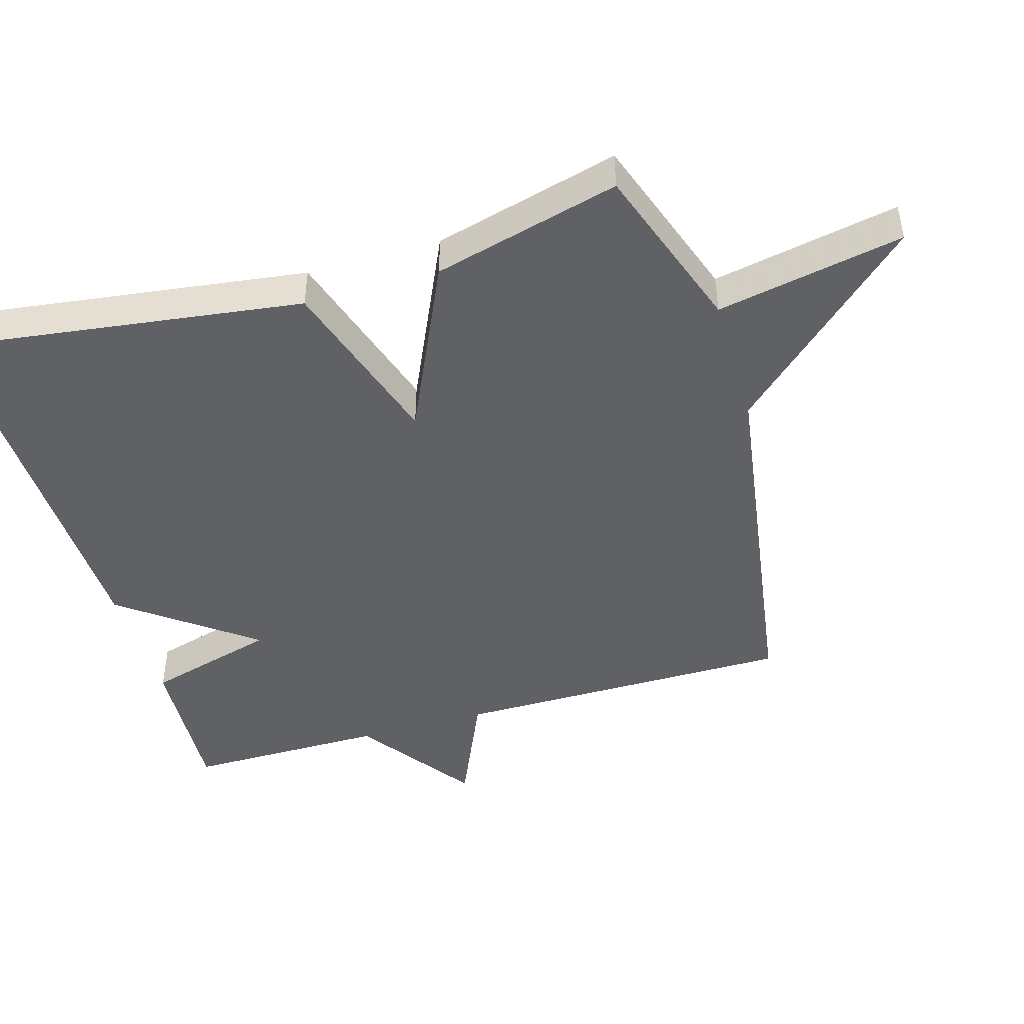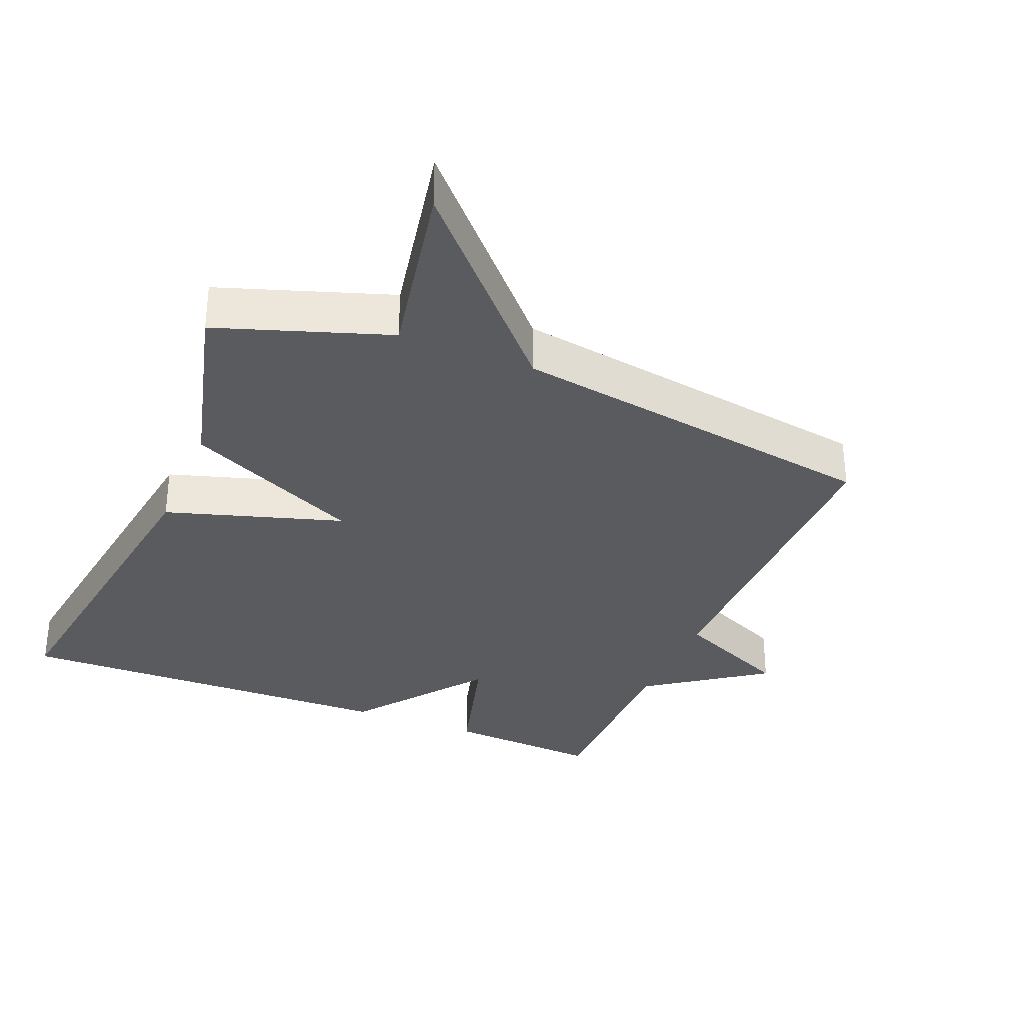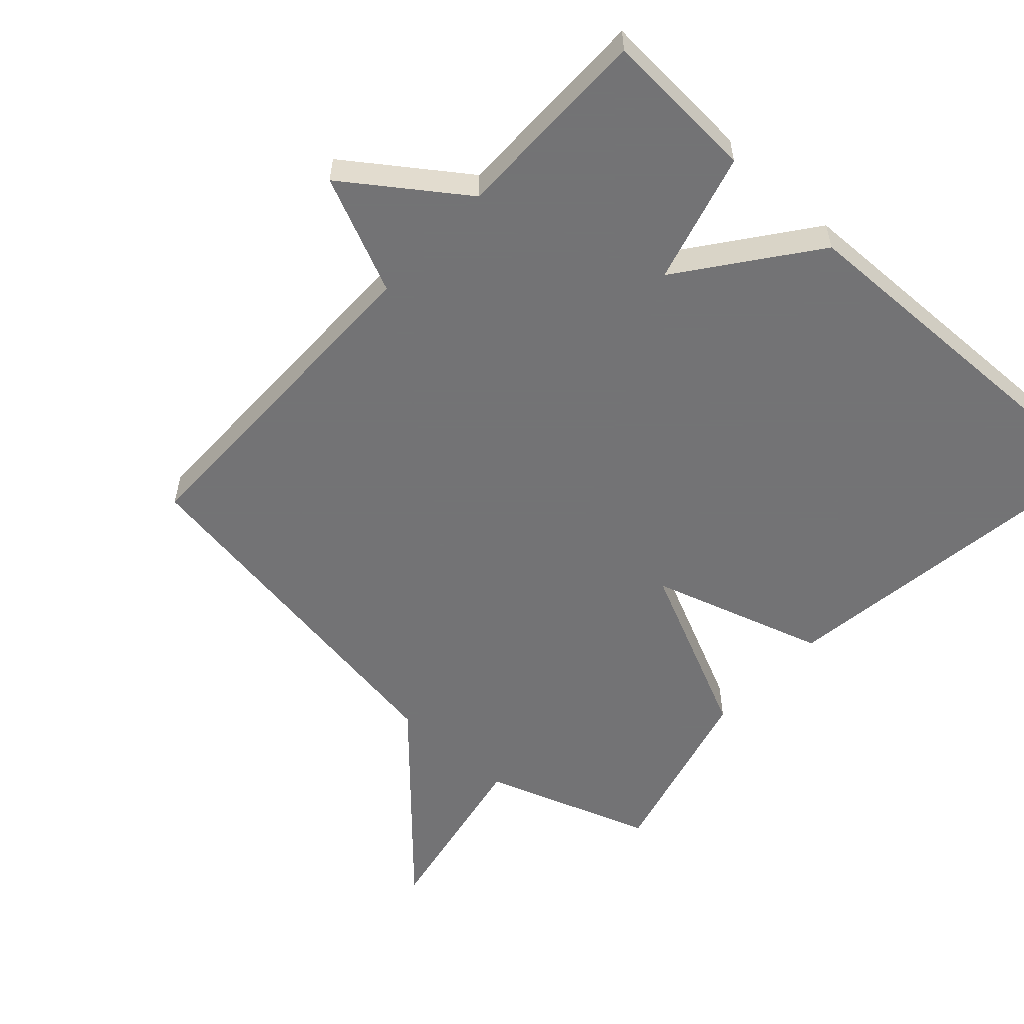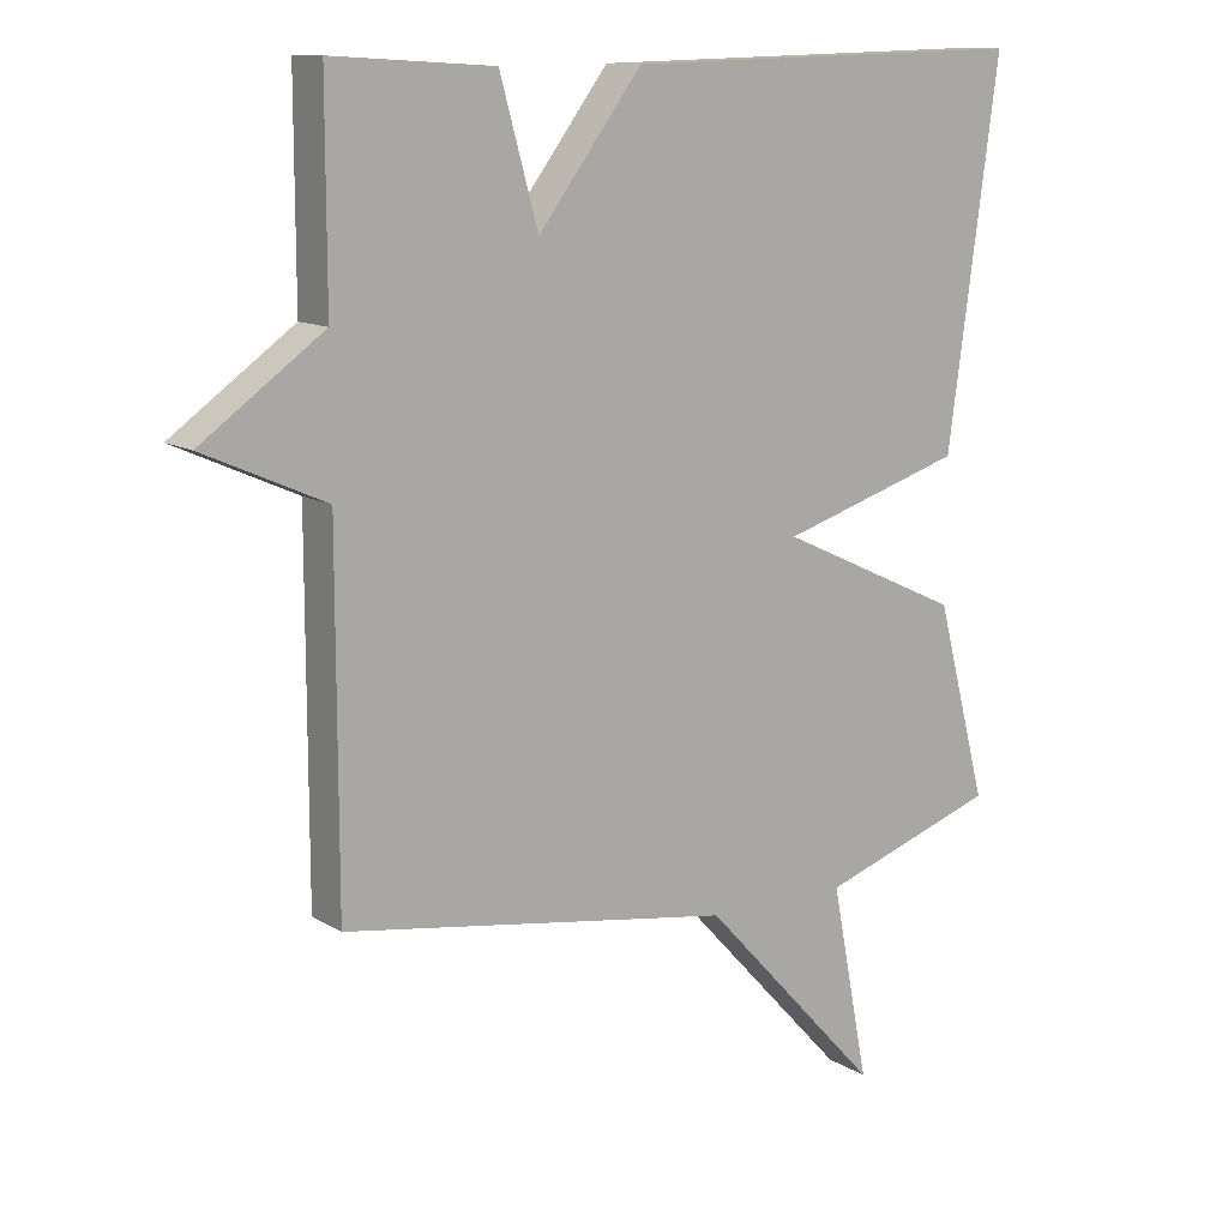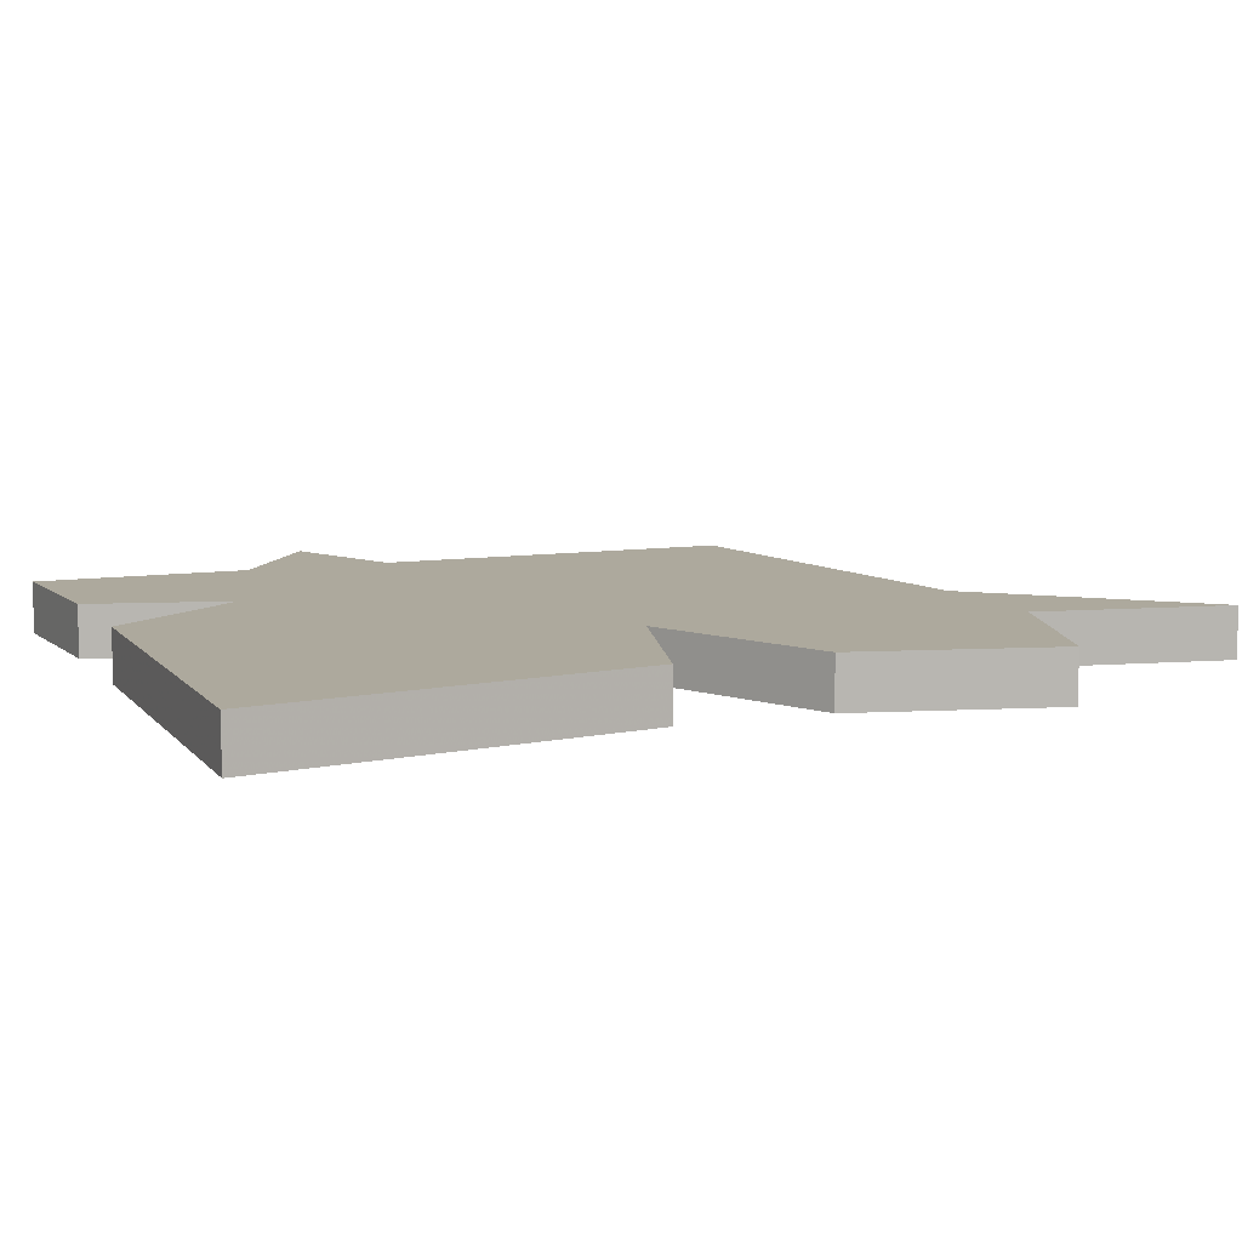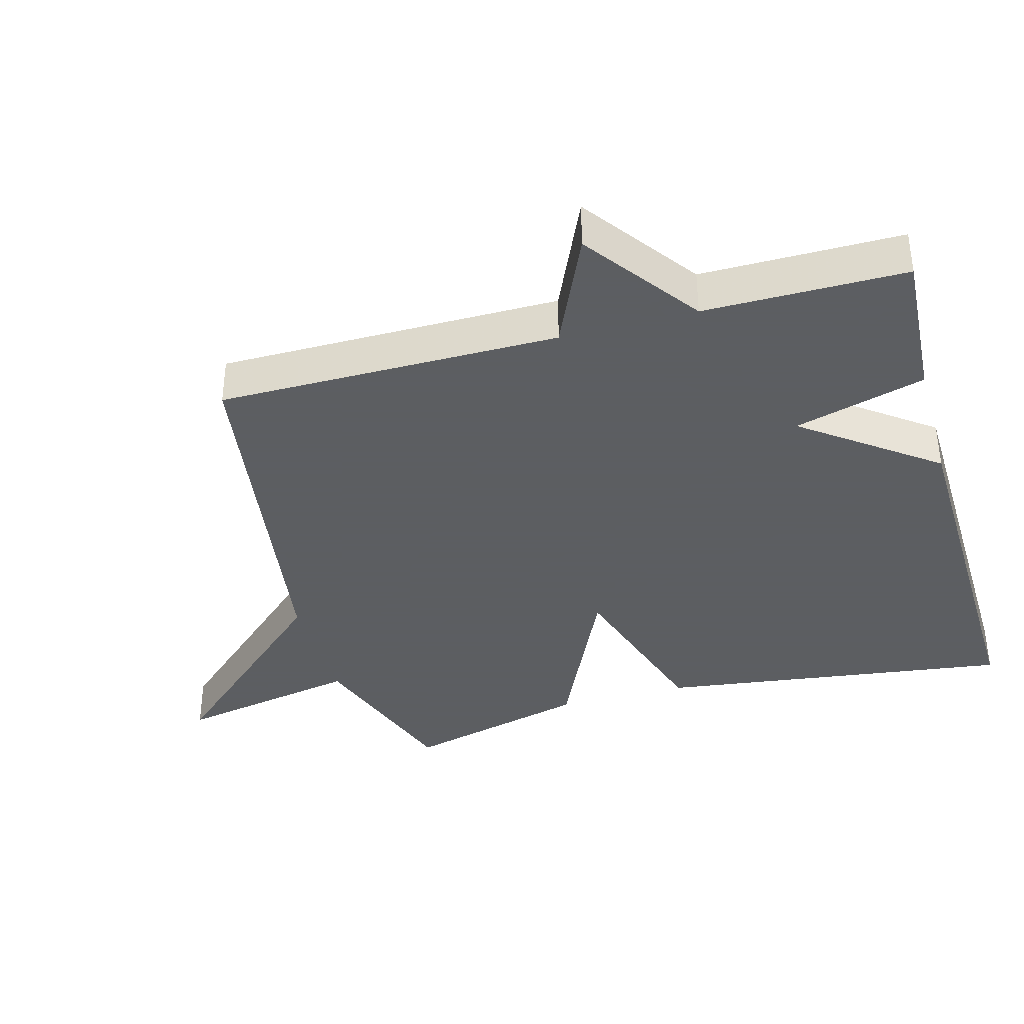
<metadata>
{"format":"obj","ext":"obj","renderer":"f3d","projection":"perspective","resolution":1024,"background":"white","views":[{"elev":-45.5,"azim":106.5,"up":"+Y"},{"elev":-32.7,"azim":157.5,"up":"+Y"},{"elev":-56.0,"azim":-42.4,"up":"+Y"},{"elev":12.1,"azim":-35.5,"up":"+Z"},{"elev":8.8,"azim":67.2,"up":"+Y"},{"elev":-37.4,"azim":-74.4,"up":"+Y"}]}
</metadata>
<code>
v 0.5 0.07 -0.5
v 0.25 0.07 -0.585
v 0.303 0.07 -0.859
v 0.05 0.07 -0.585
v -0.5 0.07 -0.5
v -0.5 0.07 0.004
v -0.672 0.07 0.081
v -0.5 0.07 0.204
v -0.5 0.07 0.5
v -0.272 0.07 0.486
v -0.218 0.07 0.292
v -0.072 0.07 0.486
v 0.5 0.07 0.5
v 0.428 0.07 -0.025
v 0.17 0.07 -0.105
v 0.428 0.07 -0.225
v 0.5 0 -0.5
v 0.25 0 -0.585
v 0.303 0 -0.859
v 0.05 0 -0.585
v -0.5 0 -0.5
v -0.5 0 0.004
v -0.672 0 0.081
v -0.5 0 0.204
v -0.5 0 0.5
v -0.272 0 0.486
v -0.218 0 0.292
v -0.072 0 0.486
v 0.5 0 0.5
v 0.428 0 -0.025
v 0.17 0 -0.105
v 0.428 0 -0.225
f 15 16 1 2
f 13 14 15
f 12 13 15
f 11 12 15
f 11 15 2
f 8 9 10 11
f 6 7 8 11
f 6 11 2
f 5 6 2
f 4 5 2
f 2 3 4
f 18 17 32 31
f 31 30 29
f 31 29 28
f 31 28 27
f 18 31 27
f 27 26 25 24
f 27 24 23 22
f 18 27 22
f 18 22 21
f 18 21 20
f 20 19 18
f 1 17 18 2
f 2 18 19 3
f 3 19 20 4
f 4 20 21 5
f 5 21 22 6
f 6 22 23 7
f 7 23 24 8
f 8 24 25 9
f 9 25 26 10
f 10 26 27 11
f 11 27 28 12
f 12 28 29 13
f 13 29 30 14
f 14 30 31 15
f 15 31 32 16
f 16 32 17 1

</code>
